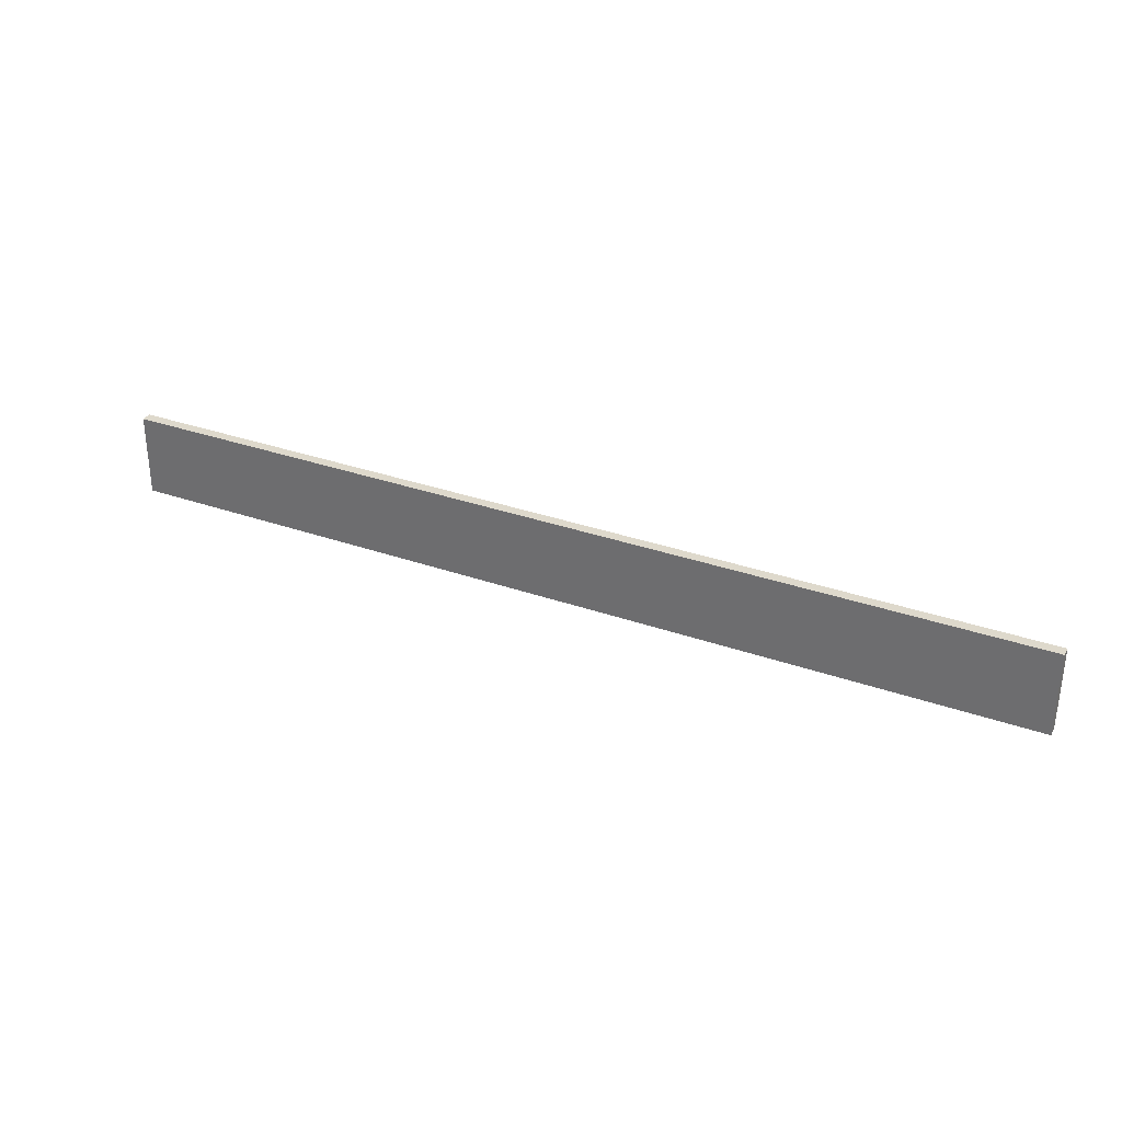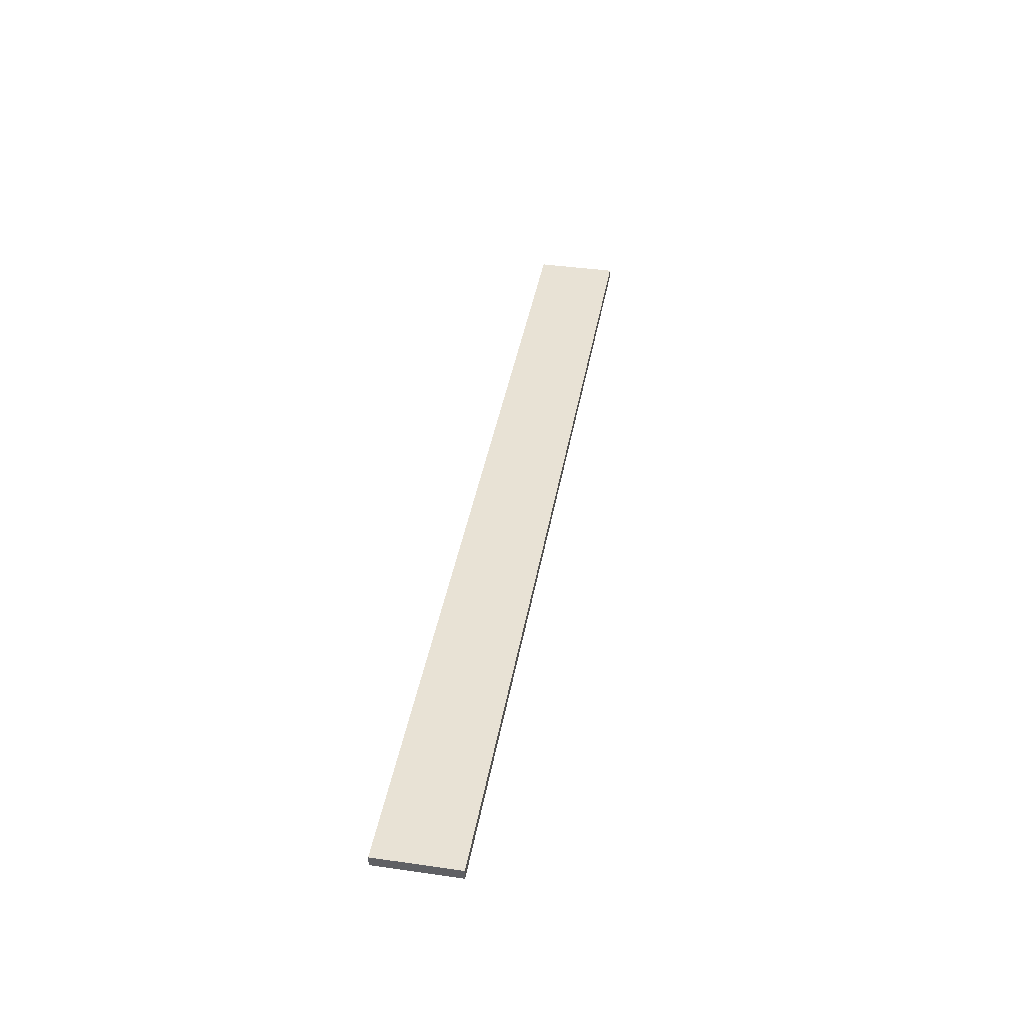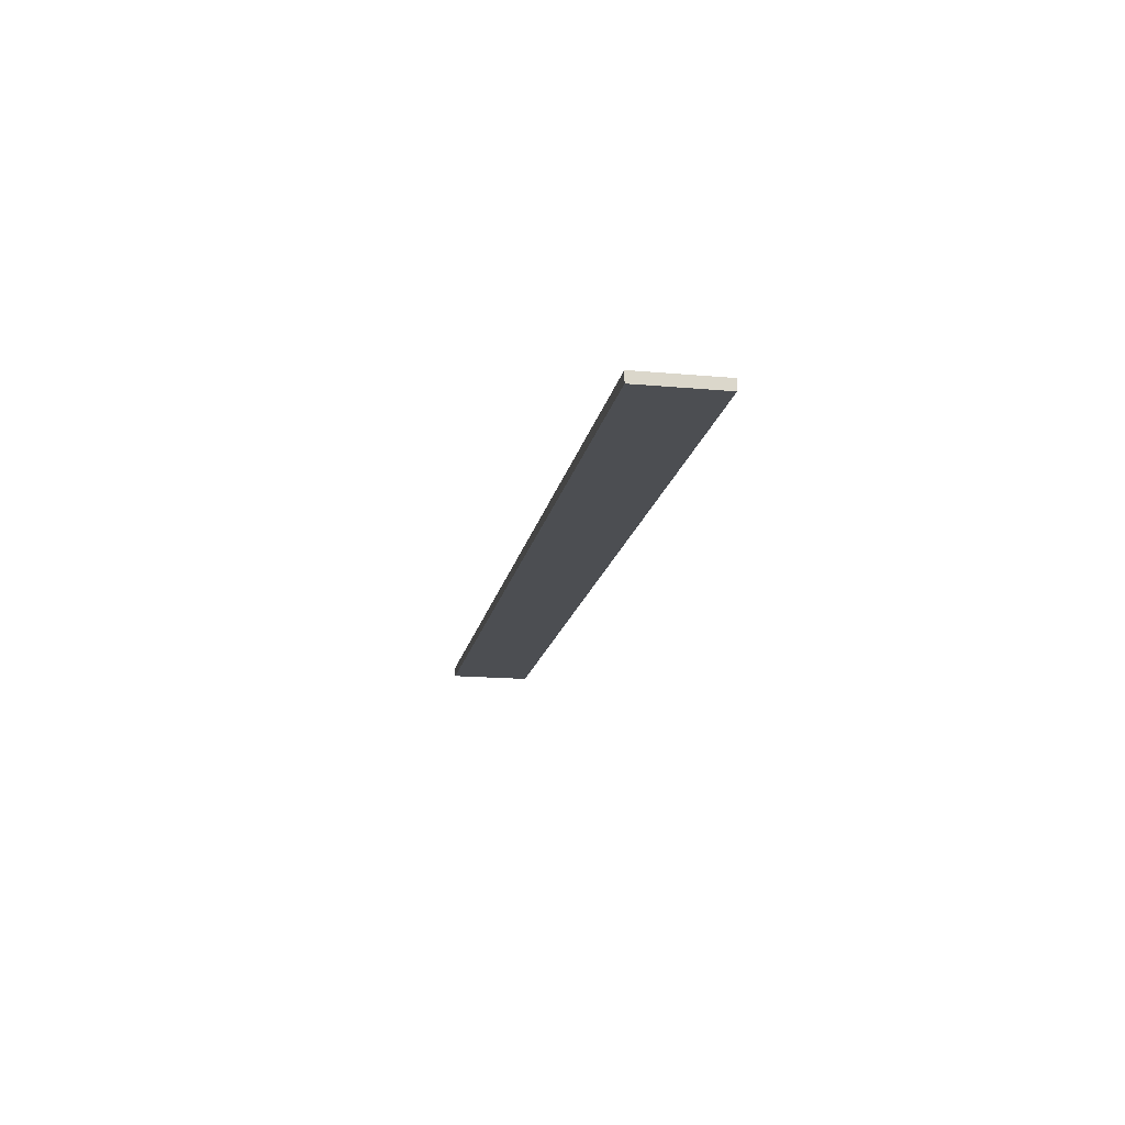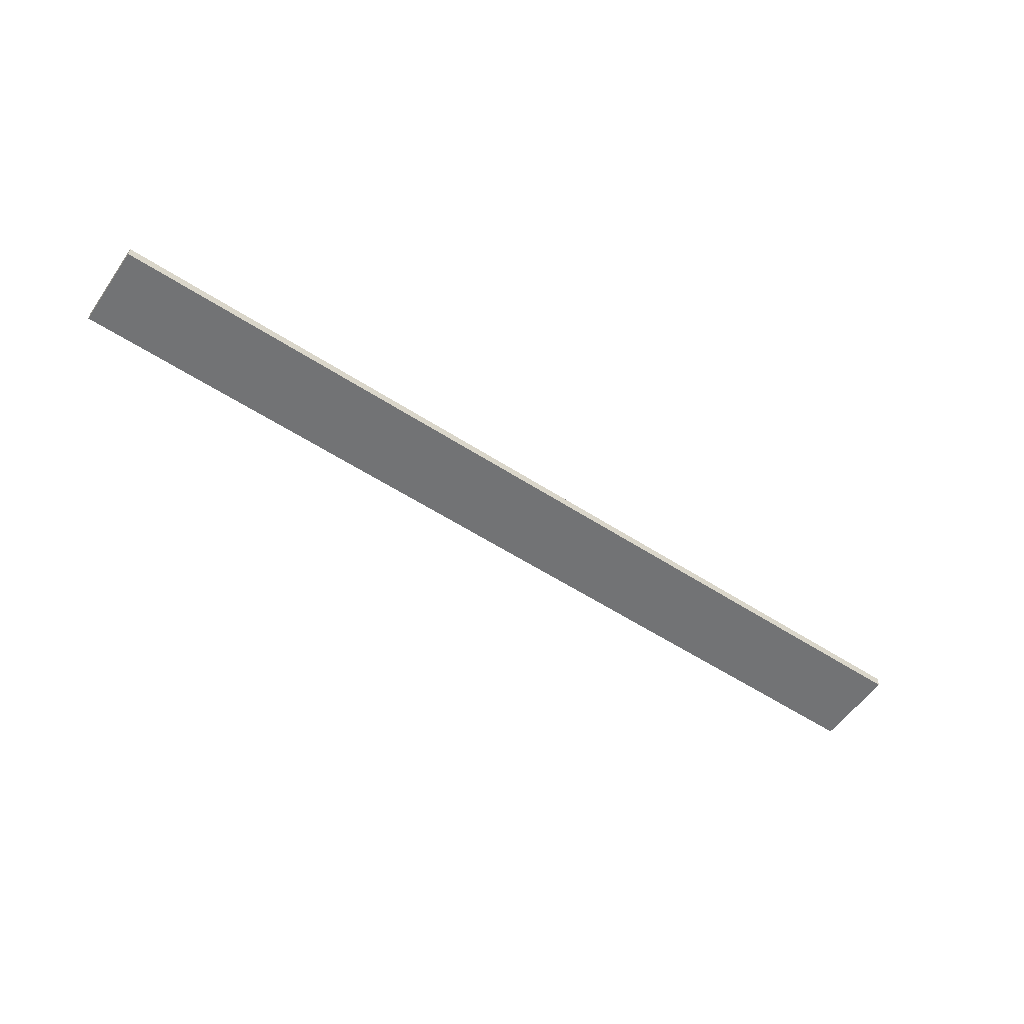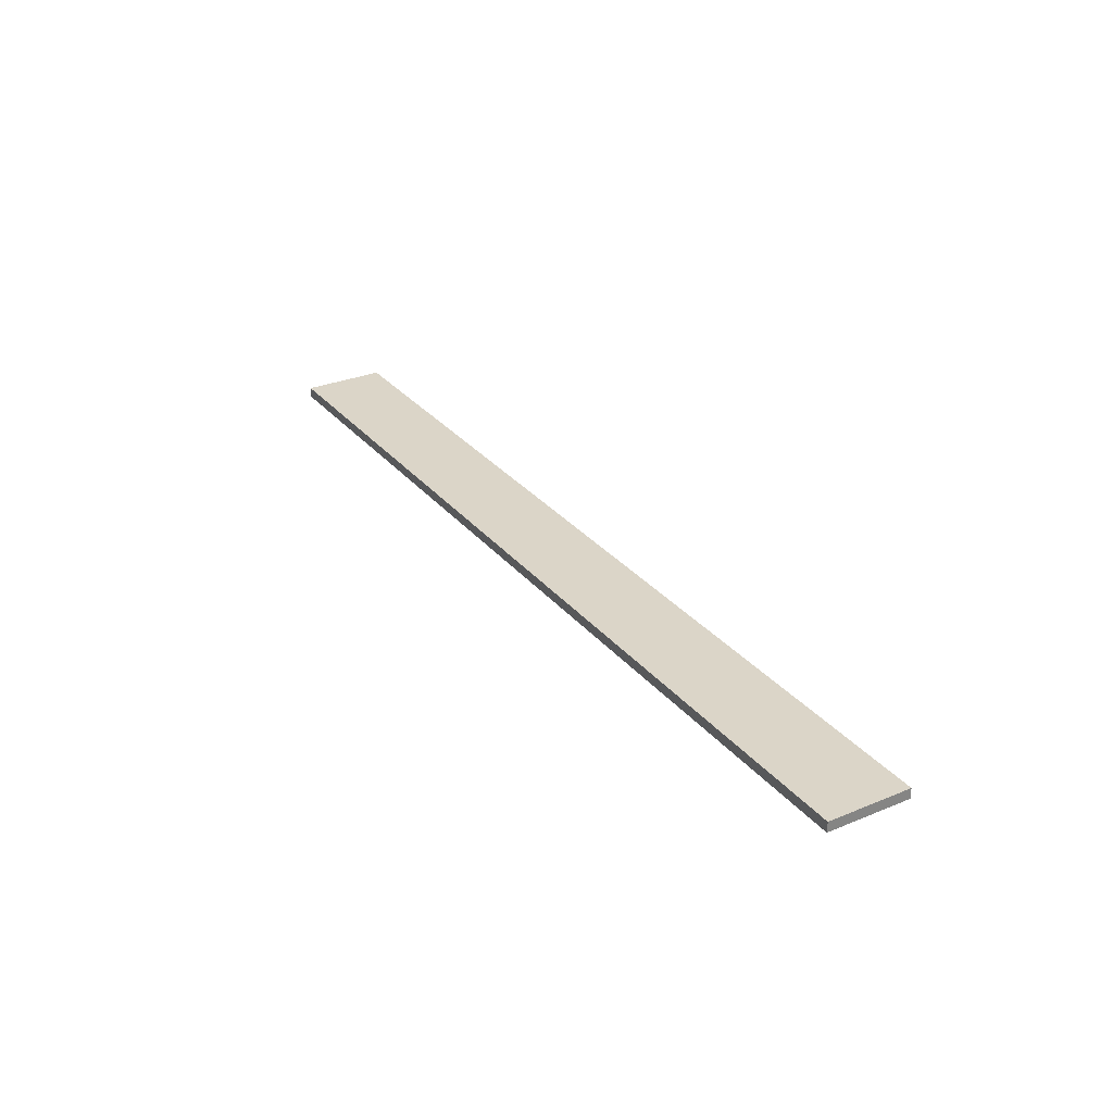
<metadata>
{"format":"obj","ext":"obj","renderer":"f3d","projection":"perspective","resolution":1024,"background":"white","views":[{"elev":32.1,"azim":26.4,"up":"+Z"},{"elev":40.6,"azim":99.9,"up":"+Y"},{"elev":-16.5,"azim":-100.5,"up":"+Y"},{"elev":-55.7,"azim":-34.4,"up":"+Y"},{"elev":29.5,"azim":58.7,"up":"+Y"}]}
</metadata>
<code>
o Road
v 0 0.2 0
v 0 0.2 -0.8
v 0 0.3 0
v 0 0.3 -0.8
v 9 0.2 0
v 9 0.2 -0.8
v 9 0.3 0
v 9 0.3 -0.8
v 0 0.2 0
v 0 0.3 0
v 9 0.2 0
v 9 0.3 0
v 0 0.2 -0.8
v 0 0.3 -0.8
v 9 0.2 -0.8
v 9 0.3 -0.8
v 0 0.2 0
v 9 0.2 0
v 0 0.2 -0.8
v 9 0.2 -0.8
v 0 0.3 0
v 9 0.3 0
v 0 0.3 -0.8
v 9 0.3 -0.8
f 3 2 1
f 4 2 3
f 5 6 7
f 7 6 8
f 11 10 9
f 12 10 11
f 13 14 15
f 15 14 16
f 19 18 17
f 20 18 19
f 21 22 23
f 23 22 24

</code>
